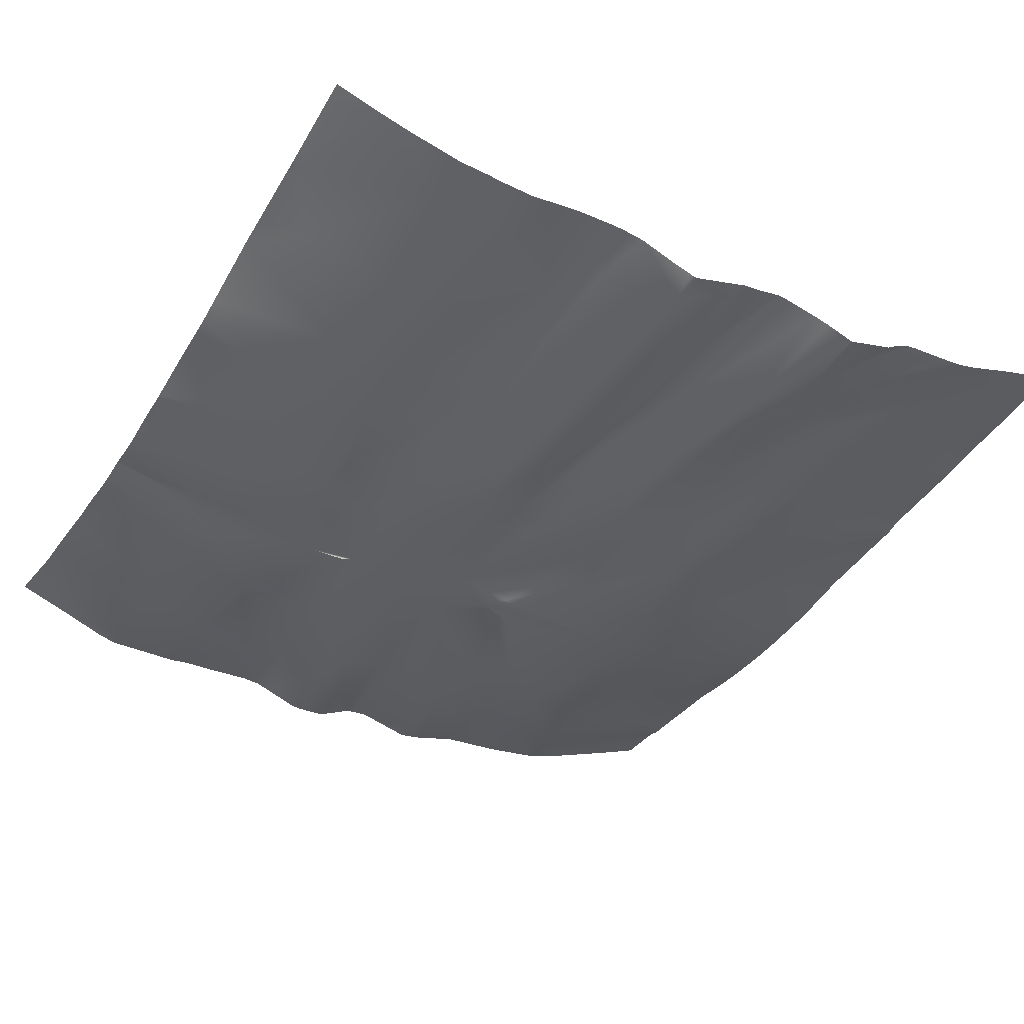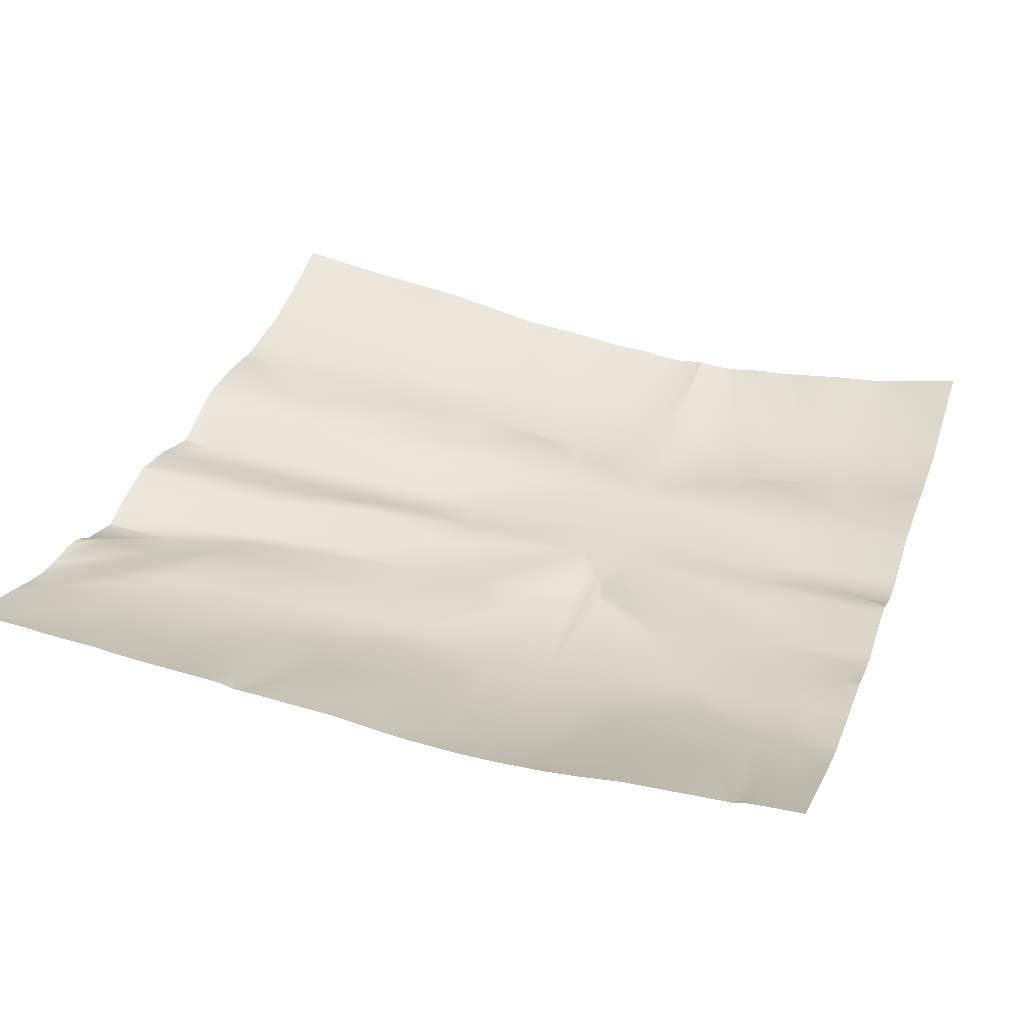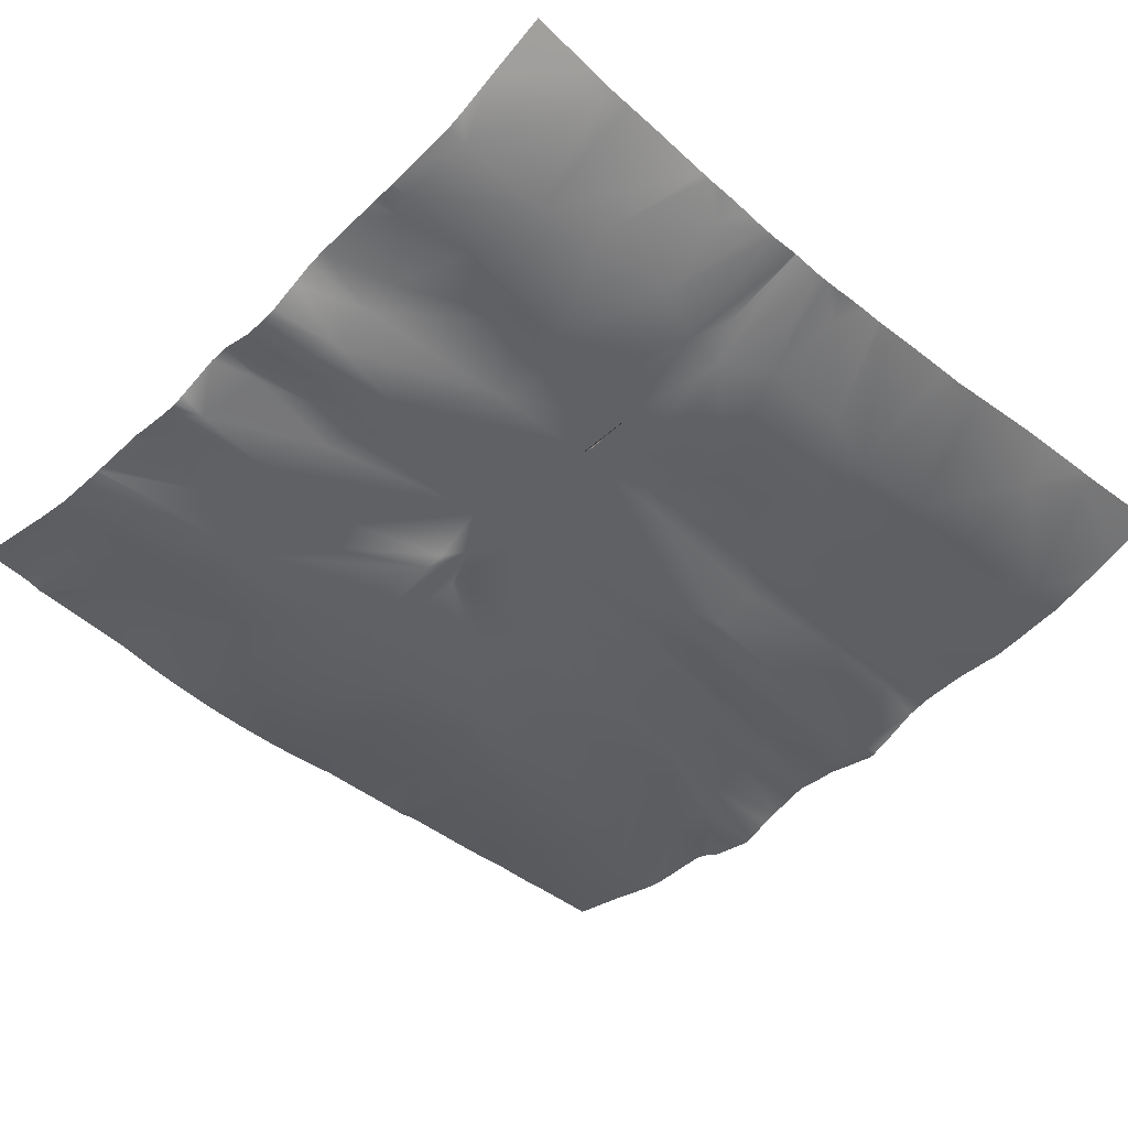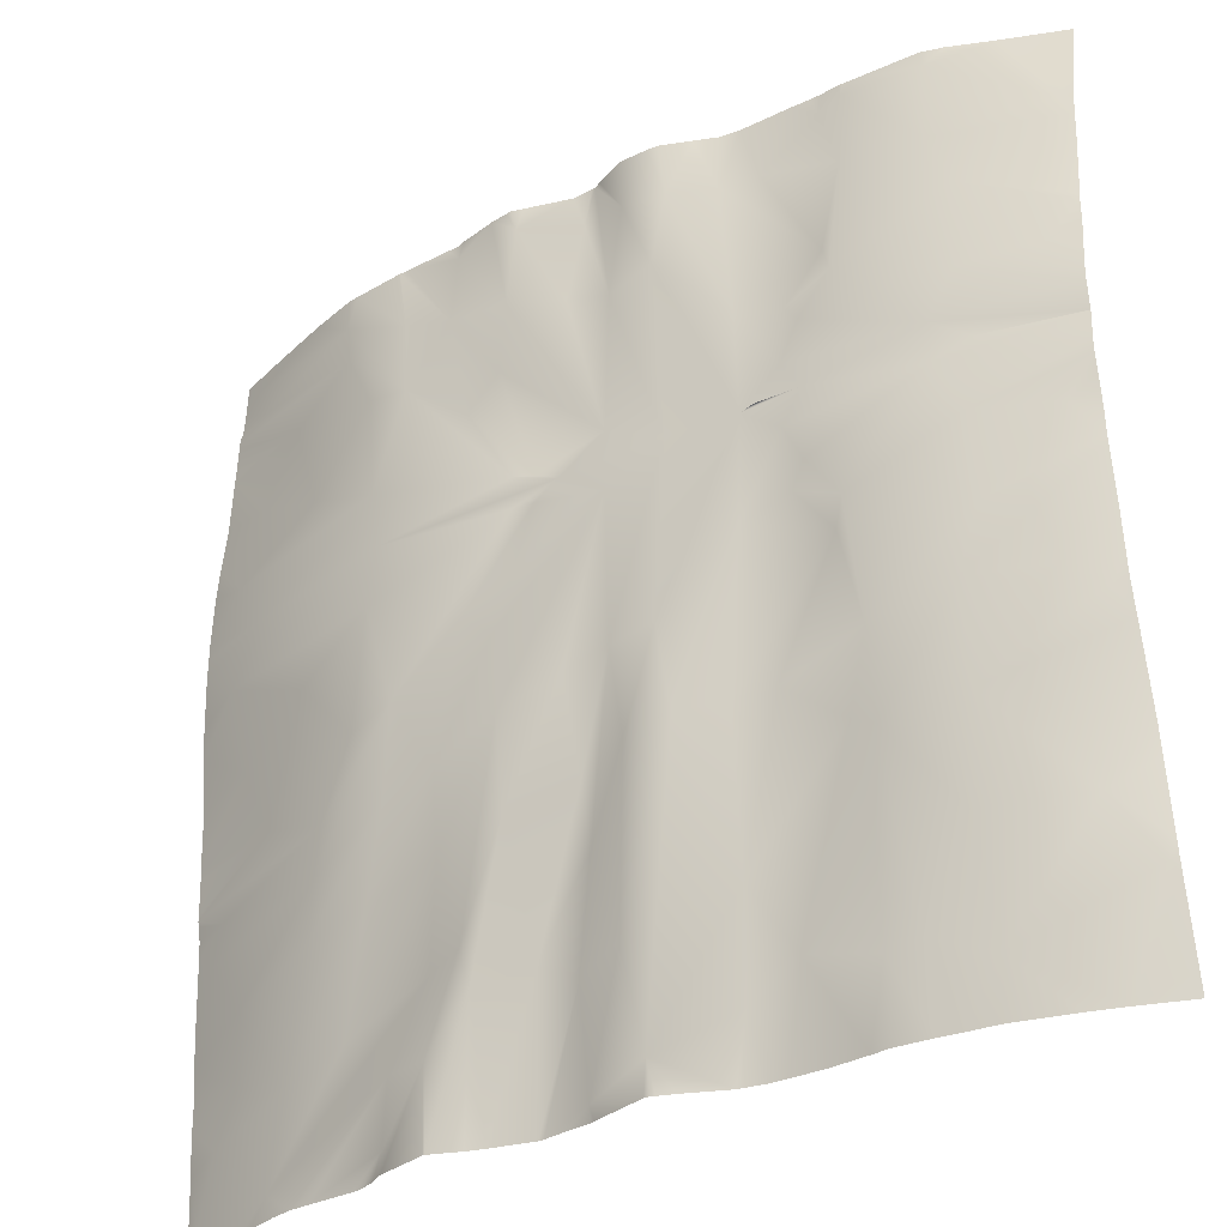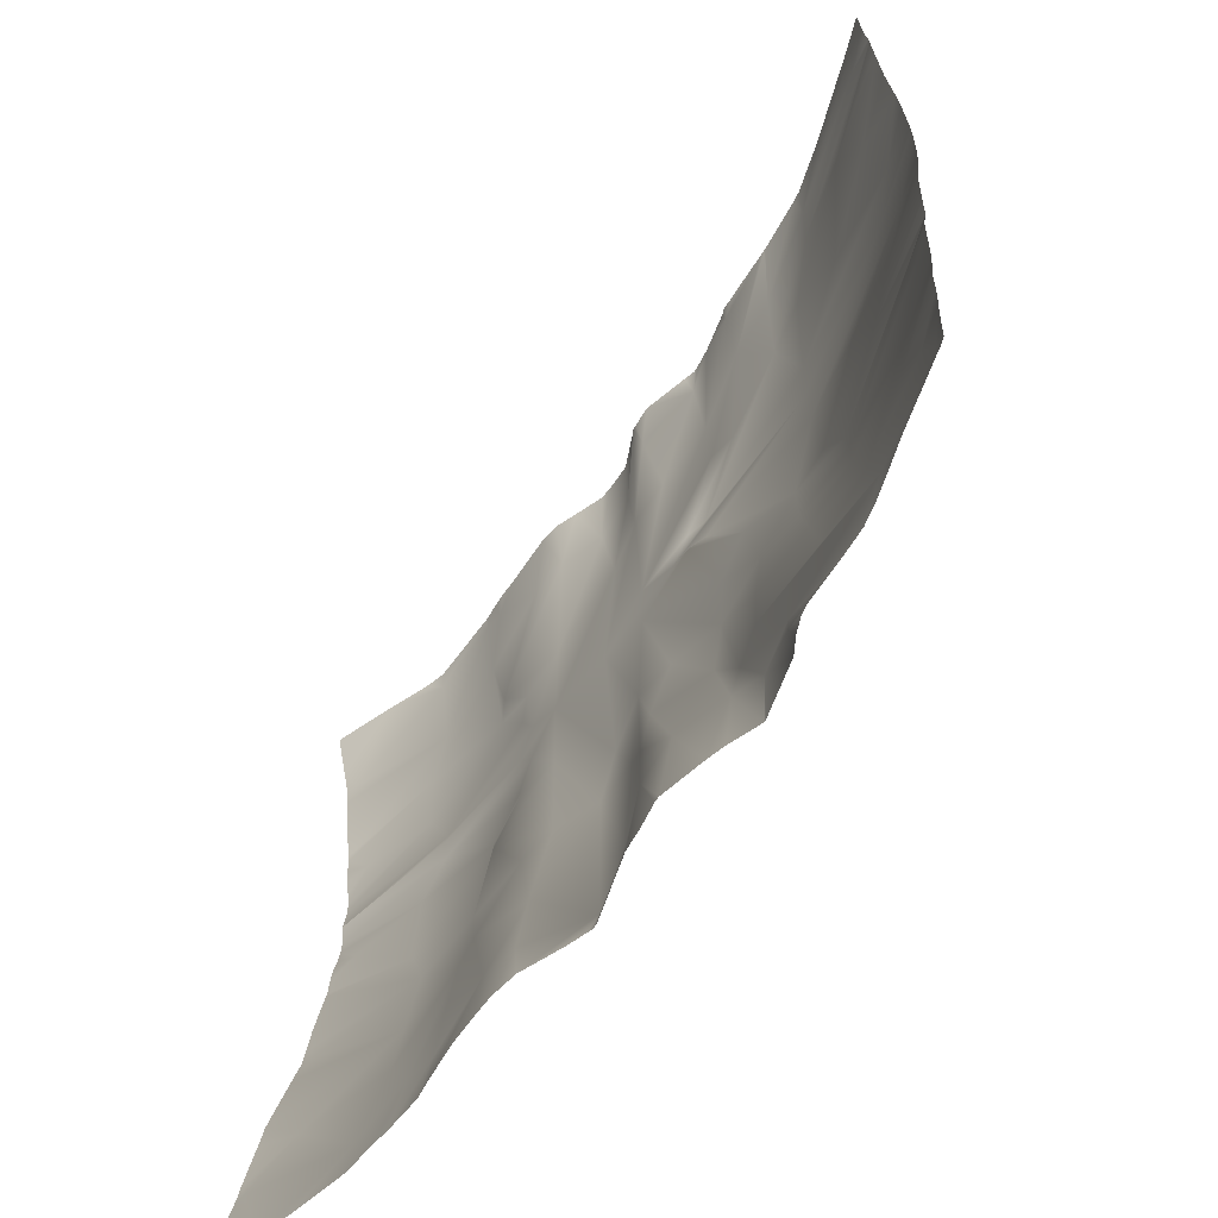
<metadata>
{"format":"obj","ext":"obj","renderer":"f3d","projection":"perspective","resolution":1024,"background":"white","views":[{"elev":-38.1,"azim":150.5,"up":"+Y"},{"elev":34.6,"azim":-71.0,"up":"+Y"},{"elev":-49.7,"azim":47.1,"up":"+Y"},{"elev":-33.8,"azim":31.4,"up":"+Z"},{"elev":-65.2,"azim":-126.0,"up":"+Z"}]}
</metadata>
<code>
o lod_0_335_Cube
v -25.29 -40.08 -512
v -31.66 -39.51 -512
v -27.4 -39.83 -508.6
v -13.39 -39.78 -509.8
v -9.808 -38.58 -512
v -32.09 -39.36 -500.4
v -25.41 -39.93 -504.4
v -27.01 -39.3 -502.1
v -22.23 -39.64 -499.8
v -10.85 -39.1 -504.4
v -23.19 -39.01 -496.9
v -10.39 -39.07 -494.9
v -21.23 -38.67 -487
v -2.781 -37.03 -503.4
v -12.66 -38.89 -488.4
v -1.207 -35.06 -486.2
v -12.81 -37.66 -478.7
v -21.21 -37.61 -478.2
v -23.52 -37.53 -479.4
v -29.71 -37.92 -484.2
v -33.94 -38.24 -483.9
v -38.58 -39.92 -483.8
v -39.63 -40.75 -492.4
v -38.83 -40.13 -512
v -43.43 -39.67 -482.9
v -45.05 -39.28 -492.7
v -45.11 -39.84 -508.7
v -50.06 -39.74 -512
v -48.79 -37.61 -481.4
v -52.77 -39.43 -510.5
v -49.64 -39.35 -491.5
v -54.84 -39.97 -510.2
v -56.53 -39.96 -497.5
v -70.97 -39.33 -505.7
v -86.75 -35.09 -512
v -60.29 -39.54 -500.6
v -67.73 -39.19 -494.5
v -63.57 -38.16 -487.1
v -56.02 -39.91 -489.3
v -55.75 -38.96 -479.6
v -63.6 -37.18 -478.5
v -68.97 -38.04 -485.3
v -77.5 -36.14 -480.9
v -76.54 -36.83 -485.6
v -72.59 -38.32 -493.3
v -79.93 -36.48 -501.4
v -84.9 -33.75 -489.1
v -90.56 -33.74 -506.1
v -88.77 -33.17 -496.9
v -91.58 -31.11 -482.6
v -93.01 -30.35 -478.7
v -30 -40.09 -512
v -27.4 -39.83 -515.4
v -13.39 -39.78 -514.2
v -13.68 -39.29 -512
v -32.09 -39.36 -523.6
v -25.41 -39.93 -519.6
v -27.01 -39.3 -521.9
v -22.23 -39.64 -524.2
v -10.85 -39.1 -519.6
v -23.19 -39.01 -527.1
v -10.39 -39.07 -529.1
v -21.23 -38.67 -537
v -2.781 -37.03 -520.6
v -12.66 -38.89 -535.6
v -1.207 -35.06 -537.8
v -12.81 -37.66 -545.3
v -21.21 -37.61 -545.8
v -4.5 -33.35 -554.9
v -0.7958 -31.15 -561
v -14.44 -36.02 -554.9
v -13.56 -33.82 -566.5
v -19.76 -34.64 -563.9
v -22.71 -35.89 -556.2
v -23.52 -37.53 -544.6
v -23 -34.92 -564.5
v -30.33 -34.51 -562.5
v -29.71 -37.92 -539.8
v -34.54 -35.74 -555.3
v -33.94 -38.24 -540.1
v -38.58 -39.92 -540.2
v -35.55 -34.07 -565.6
v -39.63 -40.75 -531.6
v -43.35 -36.42 -568.8
v -43.43 -39.67 -541.1
v -45.05 -39.28 -531.3
v -44.9 -37.81 -558.8
v -48.19 -36.95 -549
v -45.11 -39.84 -515.3
v -48.79 -37.61 -542.6
v -52.77 -39.43 -513.5
v -49.64 -39.35 -532.5
v -54.84 -39.97 -513.8
v -70.28 -39.41 -512
v -56.53 -39.96 -526.5
v -70.97 -39.33 -518.3
v -60.29 -39.54 -523.4
v -67.73 -39.19 -529.5
v -63.57 -38.16 -536.9
v -56.02 -39.91 -534.7
v -55.75 -38.96 -544.4
v -63.6 -37.18 -545.5
v -54.25 -35.46 -557.6
v -61.02 -37.09 -554.8
v -50.24 -35.28 -559.6
v -60.01 -36.79 -558.5
v -50.02 -34.12 -570.4
v -64.9 -36.04 -563.7
v -69.4 -34.79 -563.4
v -65 -35.56 -555.6
v -74.37 -34.38 -559
v -71.44 -36.35 -547.7
v -84.34 -31.13 -569.5
v -68.97 -38.04 -538.7
v -81.76 -32.76 -561.1
v -78.21 -35.34 -548.9
v -77.5 -36.14 -543.1
v -88.31 -31.86 -551.6
v -88.71 -30.9 -558.4
v -76.54 -36.83 -538.4
v -91.55 -29.73 -563.3
v -72.59 -38.32 -530.7
v -94 -28.32 -569.8
v -79.93 -36.48 -522.6
v -84.9 -33.75 -534.9
v -90.56 -33.74 -517.9
v -88.77 -33.17 -527.1
v -91.58 -31.11 -541.4
v -93.01 -30.35 -545.3
v -70.72 -33.34 -569.3
v -25.27 -33.42 -571.8
v -6.35 -34.95 -476.6
v -10.95 -36.69 -476.6
v 0 -34.01 -483
v 0 -34.7 -486.3
v 0 -32.72 -476.6
v 0 -34.89 -488.5
v -4e-06 -35.25 -492.5
v 0 -36.12 -499.5
v -4e-06 -36 -498.7
v 0 -36.17 -501.6
v 0 -36.59 -505.5
v 0 -36.33 -503.8
v 0 -36.33 -520.2
v 0 -36.59 -518.5
v 0 -36.82 -516.6
v 0 -36.85 -515.1
v 0 -36.59 -512
v 0 -36.82 -507.4
v 0 -36.59 -512
v 0 -36.85 -508.9
v 0 -36.58 -512
v 0 -36.17 -522.4
v 0 -36.12 -524.5
v -4e-06 -35.25 -531.5
v -4e-06 -36 -525.3
v 0 -34.7 -537.7
v 0 -34.89 -535.5
v 0 -34.01 -541
v 0 -32.3 -549.6
v 0 -31.92 -552.7
v 0 -30.93 -560.7
v 0 -31.07 -559.2
v 0 -30.73 -562.1
v 0 -29.52 -569.7
v -2.663 -30.01 -571.9
v -5.039 -30.75 -571.9
v 0 -29.19 -571.9
v -20.01 -37.33 -476.6
v -21.08 -37.35 -476.6
v -21.44 -37.35 -476.6
v -23.32 -37.13 -476.6
v -26.43 -37.06 -476.6
v -24.6 -37.06 -476.6
v -36.64 -37.91 -476.6
v -39.79 -39.03 -476.6
v -41.04 -39.09 -476.6
v -47.24 -37.5 -476.6
v -43.96 -39 -476.6
v -57.29 -38.41 -476.6
v -56.67 -38.49 -476.6
v -55.4 -38.15 -476.6
v -50.54 -36.92 -476.6
v -48.34 -37.12 -476.6
v -63.87 -36.87 -476.6
v -65.13 -36.78 -476.6
v -70.37 -36.46 -476.6
v -13.18 -37.29 -476.6
v -34.23 -37.04 -476.6
v -32.09 -36.84 -476.6
v -47.91 -37.16 -476.6
v -59.18 -38.12 -476.6
v -63.07 -37.16 -476.6
v -71.22 -36.4 -476.6
v -71.35 -36.4 -476.6
v -76.92 -35.71 -476.6
v -78.03 -35.53 -476.6
v -95.31 -30.12 -484.3
v -95.31 -30.02 -483.7
v -95.31 -30.11 -484.9
v -91.42 -30.86 -476.6
v -83.04 -33.95 -476.6
v -95.31 -30.36 -489.4
v -95.31 -30.27 -488.4
v -95.31 -29.33 -476.6
v -95.31 -29.4 -477.9
v -95.31 -30.67 -495.7
v -95.31 -29.54 -480.6
v -95.31 -29.68 -482.4
v -95.31 -31.93 -512
v -95.31 -31.95 -510.1
v -95.31 -31.95 -513.9
v -95.31 -31.36 -501
v -95.31 -31.68 -504.4
v -95.31 -31.68 -519.6
v -95.31 -30.12 -539.7
v -95.31 -30.11 -539.1
v -95.31 -30.27 -535.6
v -95.31 -30.36 -534.6
v -95.31 -30.67 -528.3
v -95.31 -31.36 -523
v -59.84 -34.01 -571.9
v -61.67 -34.49 -571.9
v -54.89 -33.08 -571.9
v -55.45 -33.06 -571.9
v -95.31 -30.02 -540.3
v -95.31 -29.14 -551.1
v -95.31 -29.4 -546.1
v -95.31 -28.55 -557.1
v -95.31 -28.88 -554.3
v -95.31 -28.46 -560.1
v -95.31 -28.28 -563
v -95.31 -29.68 -541.6
v -95.31 -29.54 -543.4
v -8.68 -31.74 -571.9
v -17.85 -33.27 -571.9
v -19.65 -33.47 -571.9
v -14.47 -33.04 -571.9
v -23.41 -33.67 -571.9
v -29.05 -33.01 -571.9
v -32.49 -32.94 -571.9
v -25.29 -33.41 -571.9
v -25.25 -33.41 -571.9
v -34.34 -32.97 -571.9
v -37 -33.36 -571.9
v -41.28 -35.01 -571.9
v -43.44 -35.71 -571.9
v -44 -35.71 -571.9
v -42.99 -35.54 -571.9
v -52.45 -33.52 -571.9
v -49.57 -34.01 -571.9
v -50.04 -33.81 -571.9
v -64.77 -35.59 -571.9
v -64.98 -35.57 -571.9
v -70.2 -34.1 -571.9
v -71.65 -33.19 -571.9
v -81.04 -31.95 -571.9
v -83.13 -31.44 -571.9
v -78.99 -32.11 -571.9
v -74.17 -32.36 -571.9
v -73.18 -32.53 -571.9
v -86.44 -30.36 -571.9
v -88.03 -29.83 -571.9
v -94.83 -27.86 -571.9
v -95.31 -28.11 -564.5
v -95.31 -27.79 -569.7
v -95.31 -27.67 -571.9
f 1 2 52
f 1 2 3
f 1 3 4
f 55 1 4
f 5 55 4
f 5 150 152
f 3 2 6
f 4 3 7
f 7 3 8
f 3 6 8
f 4 7 9
f 9 7 8
f 4 9 10
f 9 8 11
f 8 6 11
f 10 9 12
f 9 11 13
f 12 9 13
f 14 10 12
f 14 139 141
f 15 137 138
f 16 134 135
f 12 13 15
f 16 15 17
f 132 136 134
f 15 13 18
f 15 18 17
f 17 188 133
f 17 169 188
f 18 171 170
f 18 172 171
f 18 13 19
f 13 20 19
f 13 11 20
f 20 173 19
f 19 173 174
f 11 21 20
f 21 190 20
f 11 6 21
f 21 175 189
f 6 22 21
f 6 23 22
f 6 2 23
f 2 24 23
f 23 25 22
f 24 26 23
f 23 26 25
f 25 177 22
f 22 177 176
f 25 191 178
f 25 178 179
f 27 26 24
f 24 28 27
f 29 191 26
f 28 30 27
f 27 31 26
f 26 31 29
f 28 32 30
f 28 94 32
f 27 30 33
f 94 34 32
f 94 35 34
f 30 32 36
f 30 36 33
f 36 32 37
f 32 34 37
f 33 36 38
f 36 37 38
f 27 33 39
f 33 38 39
f 27 39 31
f 31 39 40
f 29 31 40
f 39 38 41
f 40 183 29
f 29 183 184
f 40 192 180
f 41 192 39
f 40 180 181
f 41 187 186
f 38 187 41
f 42 194 38
f 38 37 42
f 42 196 195
f 43 196 42
f 37 43 42
f 43 202 197
f 37 44 43
f 37 45 44
f 37 34 45
f 34 46 45
f 45 46 47
f 45 47 44
f 34 48 46
f 35 48 34
f 35 211 48
f 46 49 47
f 46 48 49
f 47 203 204
f 213 49 48
f 48 214 213
f 49 207 203
f 47 198 44
f 198 50 44
f 44 50 43
f 50 51 43
f 51 202 43
f 208 51 50
f 1 53 2
f 1 54 53
f 55 54 1
f 5 54 55
f 5 148 54
f 53 56 2
f 54 57 53
f 57 58 53
f 53 58 56
f 54 59 57
f 59 58 57
f 54 60 59
f 59 61 58
f 58 61 56
f 60 62 59
f 59 63 61
f 62 63 59
f 64 62 60
f 64 154 62
f 65 158 66
f 66 157 159
f 62 65 63
f 66 67 65
f 159 67 66
f 65 68 63
f 65 67 68
f 67 69 71
f 67 71 68
f 69 70 72
f 69 72 71
f 71 73 68
f 71 72 73
f 68 73 74
f 167 72 70
f 68 74 75
f 68 75 63
f 72 236 73
f 72 235 238
f 73 76 74
f 73 237 76
f 74 77 75
f 76 77 74
f 63 75 78
f 63 78 61
f 75 79 78
f 75 77 79
f 61 78 80
f 78 79 80
f 61 80 56
f 80 79 81
f 56 80 81
f 79 77 82
f 56 81 83
f 56 83 2
f 2 83 24
f 79 84 81
f 82 84 79
f 83 81 85
f 24 83 86
f 83 85 86
f 81 87 85
f 81 84 87
f 85 88 86
f 85 87 88
f 89 24 86
f 24 89 28
f 86 88 90
f 28 89 91
f 89 86 92
f 86 90 92
f 28 91 93
f 28 93 94
f 89 95 91
f 94 93 96
f 94 96 35
f 91 97 93
f 91 95 97
f 97 98 93
f 93 98 96
f 95 99 97
f 97 99 98
f 89 100 95
f 95 100 99
f 89 92 100
f 92 101 100
f 90 101 92
f 100 102 99
f 90 103 101
f 90 88 103
f 101 104 100
f 100 104 102
f 88 105 103
f 87 105 88
f 103 106 101
f 101 106 104
f 87 107 105
f 87 84 107
f 105 225 103
f 107 224 105
f 222 106 103
f 107 252 250
f 248 107 84
f 253 108 106
f 106 108 104
f 104 108 109
f 110 104 109
f 104 110 102
f 110 111 102
f 102 111 112
f 99 102 112
f 110 113 111
f 110 109 113
f 99 112 114
f 99 114 98
f 112 111 115
f 111 113 115
f 114 112 116
f 112 115 116
f 114 116 117
f 98 114 117
f 116 115 118
f 117 116 118
f 115 119 118
f 98 117 120
f 115 121 119
f 98 120 122
f 98 122 96
f 115 123 121
f 115 113 123
f 96 122 124
f 123 263 264
f 122 125 124
f 122 120 125
f 96 124 126
f 35 96 126
f 35 212 210
f 124 125 127
f 124 127 126
f 125 219 127
f 127 221 126
f 126 221 215
f 127 219 220
f 125 216 217
f 128 216 120
f 120 117 128
f 128 117 129
f 117 118 129
f 129 234 128
f 227 129 118
f 118 230 227
f 119 230 118
f 119 231 229
f 121 265 232
f 123 265 121
f 264 266 123
f 113 262 263
f 257 113 109
f 109 259 257
f 108 130 109
f 130 260 259
f 130 261 260
f 130 256 261
f 255 130 108
f 84 247 248
f 245 84 82
f 241 82 77
f 77 240 241
f 131 240 77
f 131 77 76
f 239 131 76
f 76 237 239
f 165 166 167
f 163 162 70
f 145 144 64
f 174 172 19
f 163 69 161
f 176 175 22
f 165 168 166
f 232 231 121
f 162 164 70
f 156 155 65
f 151 10 149
f 141 143 14
f 160 69 67
f 251 252 107
f 233 226 128
f 254 255 108
f 143 142 14
f 135 137 16
f 146 64 60
f 148 147 54
f 244 245 82
f 217 218 125
f 249 247 84
f 147 60 54
f 243 242 131
f 258 262 113
f 223 253 106
f 185 193 41
f 234 233 128
f 158 157 66
f 215 212 126
f 225 222 103
f 181 182 40
f 133 132 17
f 205 51 206
f 144 153 64
f 246 249 84
f 204 200 47
f 170 169 18
f 151 150 4
f 138 140 15
f 199 209 50
f 186 185 41
f 156 62 154
f 209 208 50
f 149 14 142
f 140 12 15
f 211 214 48
f 5 4 150
f 14 12 139
f 15 16 137
f 134 16 132
f 16 17 132
f 17 18 169
f 18 19 172
f 20 190 173
f 21 189 190
f 21 22 175
f 25 179 177
f 25 26 191
f 29 184 191
f 40 182 183
f 40 39 192
f 41 193 192
f 38 194 187
f 42 195 194
f 43 197 196
f 35 210 211
f 47 49 203
f 213 207 49
f 47 200 198
f 198 199 50
f 51 201 202
f 208 206 51
f 5 152 148
f 64 153 154
f 65 155 158
f 159 160 67
f 167 235 72
f 72 238 236
f 73 236 237
f 105 224 225
f 107 250 224
f 222 223 106
f 248 251 107
f 253 254 108
f 123 113 263
f 35 126 212
f 125 218 219
f 127 220 221
f 125 120 216
f 128 226 216
f 129 228 234
f 227 228 129
f 119 229 230
f 119 121 231
f 123 266 265
f 264 267 266
f 257 258 113
f 109 130 259
f 255 256 130
f 245 246 84
f 241 244 82
f 131 242 240
f 239 243 131
f 167 70 164
f 164 165 167
f 163 70 69
f 151 4 10
f 160 161 69
f 146 145 64
f 147 146 60
f 205 201 51
f 156 65 62
f 149 10 14
f 140 139 12

</code>
